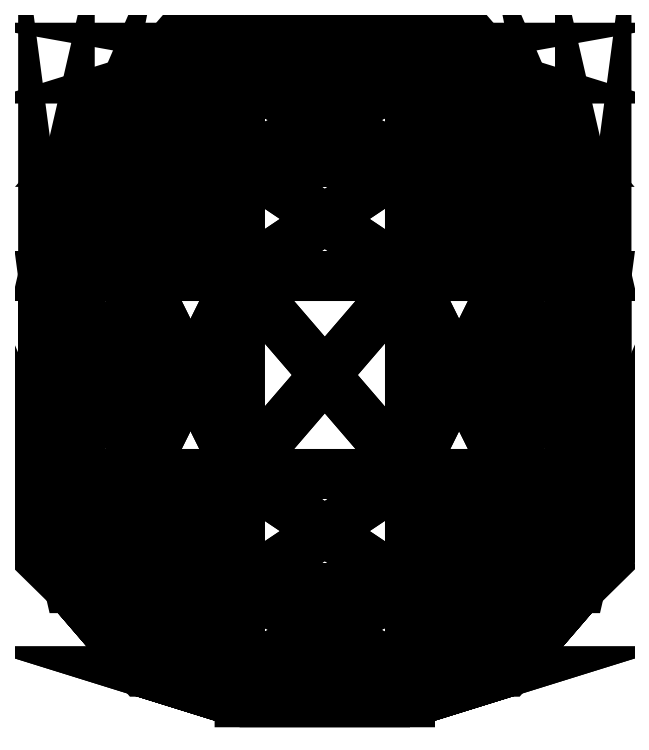
<metadata>
{"format":"dxf","ext":"dxf","renderer":"ezdxf+matplotlib","layout":"modelspace","background":"white","min_lineweight":24,"dpi":150}
</metadata>
<code>
0
SECTION
2
ENTITIES
0
POLYLINE
8
watermelon
66
   1
10
0
20
0
30
0
70
   64
71
   104
72
   204
0
VERTEX
8
watermelon
10
-25.2
20
0
30
25.2
70
   192
0
VERTEX
8
watermelon
10
25.2
20
0
30
25.2
70
   192
0
VERTEX
8
watermelon
10
25.2
20
0
30
-25.2
70
   192
0
VERTEX
8
watermelon
10
-25.2
20
0
30
-25.2
70
   192
0
VERTEX
8
watermelon
10
-25.2
20
9.046
30
54.25
70
   192
0
VERTEX
8
watermelon
10
25.2
20
9.046
30
54.25
70
   192
0
VERTEX
8
watermelon
10
39.72
20
9.046
30
50.36
70
   192
0
VERTEX
8
watermelon
10
50.36
20
9.046
30
39.72
70
   192
0
VERTEX
8
watermelon
10
54.25
20
9.046
30
25.2
70
   192
0
VERTEX
8
watermelon
10
54.25
20
9.046
30
-25.2
70
   192
0
VERTEX
8
watermelon
10
50.36
20
9.046
30
-39.72
70
   192
0
VERTEX
8
watermelon
10
39.72
20
9.046
30
-50.36
70
   192
0
VERTEX
8
watermelon
10
25.2
20
9.046
30
-54.25
70
   192
0
VERTEX
8
watermelon
10
-25.2
20
9.046
30
-54.25
70
   192
0
VERTEX
8
watermelon
10
-39.72
20
9.046
30
-50.36
70
   192
0
VERTEX
8
watermelon
10
-50.36
20
9.046
30
-39.72
70
   192
0
VERTEX
8
watermelon
10
-54.25
20
9.046
30
-25.2
70
   192
0
VERTEX
8
watermelon
10
-54.25
20
9.046
30
25.2
70
   192
0
VERTEX
8
watermelon
10
-50.36
20
9.046
30
39.72
70
   192
0
VERTEX
8
watermelon
10
-39.72
20
9.046
30
50.36
70
   192
0
VERTEX
8
watermelon
10
-25.2
20
33.76
30
75.52
70
   192
0
VERTEX
8
watermelon
10
25.2
20
33.76
30
75.52
70
   192
0
VERTEX
8
watermelon
10
50.36
20
33.76
30
68.77
70
   192
0
VERTEX
8
watermelon
10
68.77
20
33.76
30
50.36
70
   192
0
VERTEX
8
watermelon
10
75.52
20
33.76
30
25.2
70
   192
0
VERTEX
8
watermelon
10
75.52
20
33.76
30
-25.2
70
   192
0
VERTEX
8
watermelon
10
68.77
20
33.76
30
-50.36
70
   192
0
VERTEX
8
watermelon
10
50.36
20
33.76
30
-68.77
70
   192
0
VERTEX
8
watermelon
10
25.2
20
33.76
30
-75.52
70
   192
0
VERTEX
8
watermelon
10
-25.2
20
33.76
30
-75.52
70
   192
0
VERTEX
8
watermelon
10
-50.36
20
33.76
30
-68.77
70
   192
0
VERTEX
8
watermelon
10
-68.77
20
33.76
30
-50.36
70
   192
0
VERTEX
8
watermelon
10
-75.52
20
33.76
30
-25.2
70
   192
0
VERTEX
8
watermelon
10
-75.52
20
33.76
30
25.2
70
   192
0
VERTEX
8
watermelon
10
-68.77
20
33.76
30
50.36
70
   192
0
VERTEX
8
watermelon
10
-50.36
20
33.76
30
68.77
70
   192
0
VERTEX
8
watermelon
10
-25.2
20
67.52
30
83.3
70
   192
0
VERTEX
8
watermelon
10
25.2
20
67.52
30
83.3
70
   192
0
VERTEX
8
watermelon
10
54.25
20
67.52
30
75.52
70
   192
0
VERTEX
8
watermelon
10
75.52
20
67.52
30
54.25
70
   192
0
VERTEX
8
watermelon
10
83.3
20
67.52
30
25.2
70
   192
0
VERTEX
8
watermelon
10
83.3
20
67.52
30
-25.2
70
   192
0
VERTEX
8
watermelon
10
75.52
20
67.52
30
-54.25
70
   192
0
VERTEX
8
watermelon
10
54.25
20
67.52
30
-75.52
70
   192
0
VERTEX
8
watermelon
10
25.2
20
67.52
30
-83.3
70
   192
0
VERTEX
8
watermelon
10
-25.2
20
67.52
30
-83.3
70
   192
0
VERTEX
8
watermelon
10
-54.25
20
67.52
30
-75.52
70
   192
0
VERTEX
8
watermelon
10
-75.52
20
67.52
30
-54.25
70
   192
0
VERTEX
8
watermelon
10
-83.3
20
67.52
30
-25.2
70
   192
0
VERTEX
8
watermelon
10
-83.3
20
67.52
30
25.2
70
   192
0
VERTEX
8
watermelon
10
-75.52
20
67.52
30
54.25
70
   192
0
VERTEX
8
watermelon
10
-54.25
20
67.52
30
75.52
70
   192
0
VERTEX
8
watermelon
10
-25.2
20
126.1
30
83.3
70
   192
0
VERTEX
8
watermelon
10
25.2
20
126.1
30
83.3
70
   192
0
VERTEX
8
watermelon
10
54.25
20
126.1
30
75.52
70
   192
0
VERTEX
8
watermelon
10
75.52
20
126.1
30
54.25
70
   192
0
VERTEX
8
watermelon
10
83.3
20
126.1
30
25.2
70
   192
0
VERTEX
8
watermelon
10
83.3
20
126.1
30
-25.2
70
   192
0
VERTEX
8
watermelon
10
75.52
20
126.1
30
-54.25
70
   192
0
VERTEX
8
watermelon
10
54.25
20
126.1
30
-75.52
70
   192
0
VERTEX
8
watermelon
10
25.2
20
126.1
30
-83.3
70
   192
0
VERTEX
8
watermelon
10
-25.2
20
126.1
30
-83.3
70
   192
0
VERTEX
8
watermelon
10
-54.25
20
126.1
30
-75.52
70
   192
0
VERTEX
8
watermelon
10
-75.52
20
126.1
30
-54.25
70
   192
0
VERTEX
8
watermelon
10
-83.3
20
126.1
30
-25.2
70
   192
0
VERTEX
8
watermelon
10
-83.3
20
126.1
30
25.2
70
   192
0
VERTEX
8
watermelon
10
-75.52
20
126.1
30
54.25
70
   192
0
VERTEX
8
watermelon
10
-54.25
20
126.1
30
75.52
70
   192
0
VERTEX
8
watermelon
10
-25.2
20
159.8
30
75.52
70
   192
0
VERTEX
8
watermelon
10
25.2
20
159.8
30
75.52
70
   192
0
VERTEX
8
watermelon
10
50.36
20
159.8
30
68.77
70
   192
0
VERTEX
8
watermelon
10
68.77
20
159.8
30
50.36
70
   192
0
VERTEX
8
watermelon
10
75.52
20
159.8
30
25.2
70
   192
0
VERTEX
8
watermelon
10
75.52
20
159.8
30
-25.2
70
   192
0
VERTEX
8
watermelon
10
68.77
20
159.8
30
-50.36
70
   192
0
VERTEX
8
watermelon
10
50.36
20
159.8
30
-68.77
70
   192
0
VERTEX
8
watermelon
10
25.2
20
159.8
30
-75.52
70
   192
0
VERTEX
8
watermelon
10
-25.2
20
159.8
30
-75.52
70
   192
0
VERTEX
8
watermelon
10
-50.36
20
159.8
30
-68.77
70
   192
0
VERTEX
8
watermelon
10
-68.77
20
159.8
30
-50.36
70
   192
0
VERTEX
8
watermelon
10
-75.52
20
159.8
30
-25.2
70
   192
0
VERTEX
8
watermelon
10
-75.52
20
159.8
30
25.2
70
   192
0
VERTEX
8
watermelon
10
-68.77
20
159.8
30
50.36
70
   192
0
VERTEX
8
watermelon
10
-50.36
20
159.8
30
68.77
70
   192
0
VERTEX
8
watermelon
10
-25.2
20
184.5
30
54.25
70
   192
0
VERTEX
8
watermelon
10
25.2
20
184.5
30
54.25
70
   192
0
VERTEX
8
watermelon
10
39.72
20
184.5
30
50.36
70
   192
0
VERTEX
8
watermelon
10
50.36
20
184.5
30
39.72
70
   192
0
VERTEX
8
watermelon
10
54.25
20
184.5
30
25.2
70
   192
0
VERTEX
8
watermelon
10
54.25
20
184.5
30
-25.2
70
   192
0
VERTEX
8
watermelon
10
50.36
20
184.5
30
-39.72
70
   192
0
VERTEX
8
watermelon
10
39.72
20
184.5
30
-50.36
70
   192
0
VERTEX
8
watermelon
10
25.2
20
184.5
30
-54.25
70
   192
0
VERTEX
8
watermelon
10
-25.2
20
184.5
30
-54.25
70
   192
0
VERTEX
8
watermelon
10
-39.72
20
184.5
30
-50.36
70
   192
0
VERTEX
8
watermelon
10
-50.36
20
184.5
30
-39.72
70
   192
0
VERTEX
8
watermelon
10
-54.25
20
184.5
30
-25.2
70
   192
0
VERTEX
8
watermelon
10
-54.25
20
184.5
30
25.2
70
   192
0
VERTEX
8
watermelon
10
-50.36
20
184.5
30
39.72
70
   192
0
VERTEX
8
watermelon
10
-39.72
20
184.5
30
50.36
70
   192
0
VERTEX
8
watermelon
10
-25.2
20
193.6
30
25.2
70
   192
0
VERTEX
8
watermelon
10
25.2
20
193.6
30
25.2
70
   192
0
VERTEX
8
watermelon
10
25.2
20
193.6
30
-25.2
70
   192
0
VERTEX
8
watermelon
10
-25.2
20
193.6
30
-25.2
70
   192
0
VERTEX
8
watermelon
10
0
20
0
30
0
70
   128
71
   1
72
   5
73
   6
0
VERTEX
8
watermelon
10
0
20
0
30
0
70
   128
71
   5
72
   21
73
   22
0
VERTEX
8
watermelon
10
0
20
0
30
0
70
   128
71
   21
72
   37
73
   38
0
VERTEX
8
watermelon
10
0
20
0
30
0
70
   128
71
   37
72
   53
73
   54
0
VERTEX
8
watermelon
10
0
20
0
30
0
70
   128
71
   53
72
   69
73
   70
0
VERTEX
8
watermelon
10
0
20
0
30
0
70
   128
71
   69
72
   85
73
   86
0
VERTEX
8
watermelon
10
0
20
0
30
0
70
   128
71
   85
72
   101
73
   102
0
VERTEX
8
watermelon
10
0
20
0
30
0
70
   128
71
   2
72
   6
73
   7
0
VERTEX
8
watermelon
10
0
20
0
30
0
70
   128
71
   6
72
   22
73
   23
0
VERTEX
8
watermelon
10
0
20
0
30
0
70
   128
71
   22
72
   38
73
   39
0
VERTEX
8
watermelon
10
0
20
0
30
0
70
   128
71
   38
72
   54
73
   55
0
VERTEX
8
watermelon
10
0
20
0
30
0
70
   128
71
   54
72
   70
73
   71
0
VERTEX
8
watermelon
10
0
20
0
30
0
70
   128
71
   70
72
   86
73
   87
0
VERTEX
8
watermelon
10
0
20
0
30
0
70
   128
71
   86
72
   102
73
   87
0
VERTEX
8
watermelon
10
0
20
0
30
0
70
   128
71
   2
72
   7
73
   8
0
VERTEX
8
watermelon
10
0
20
0
30
0
70
   128
71
   7
72
   23
73
   24
0
VERTEX
8
watermelon
10
0
20
0
30
0
70
   128
71
   23
72
   39
73
   40
0
VERTEX
8
watermelon
10
0
20
0
30
0
70
   128
71
   39
72
   55
73
   56
0
VERTEX
8
watermelon
10
0
20
0
30
0
70
   128
71
   55
72
   71
73
   72
0
VERTEX
8
watermelon
10
0
20
0
30
0
70
   128
71
   71
72
   87
73
   88
0
VERTEX
8
watermelon
10
0
20
0
30
0
70
   128
71
   87
72
   102
73
   88
0
VERTEX
8
watermelon
10
0
20
0
30
0
70
   128
71
   2
72
   8
73
   9
0
VERTEX
8
watermelon
10
0
20
0
30
0
70
   128
71
   8
72
   24
73
   25
0
VERTEX
8
watermelon
10
0
20
0
30
0
70
   128
71
   24
72
   40
73
   41
0
VERTEX
8
watermelon
10
0
20
0
30
0
70
   128
71
   40
72
   56
73
   57
0
VERTEX
8
watermelon
10
0
20
0
30
0
70
   128
71
   56
72
   72
73
   73
0
VERTEX
8
watermelon
10
0
20
0
30
0
70
   128
71
   72
72
   88
73
   89
0
VERTEX
8
watermelon
10
0
20
0
30
0
70
   128
71
   88
72
   102
73
   89
0
VERTEX
8
watermelon
10
0
20
0
30
0
70
   128
71
   2
72
   9
73
   10
0
VERTEX
8
watermelon
10
0
20
0
30
0
70
   128
71
   9
72
   25
73
   26
0
VERTEX
8
watermelon
10
0
20
0
30
0
70
   128
71
   25
72
   41
73
   42
0
VERTEX
8
watermelon
10
0
20
0
30
0
70
   128
71
   41
72
   57
73
   58
0
VERTEX
8
watermelon
10
0
20
0
30
0
70
   128
71
   57
72
   73
73
   74
0
VERTEX
8
watermelon
10
0
20
0
30
0
70
   128
71
   73
72
   89
73
   90
0
VERTEX
8
watermelon
10
0
20
0
30
0
70
   128
71
   89
72
   102
73
   103
0
VERTEX
8
watermelon
10
0
20
0
30
0
70
   128
71
   3
72
   10
73
   11
0
VERTEX
8
watermelon
10
0
20
0
30
0
70
   128
71
   10
72
   26
73
   27
0
VERTEX
8
watermelon
10
0
20
0
30
0
70
   128
71
   26
72
   42
73
   43
0
VERTEX
8
watermelon
10
0
20
0
30
0
70
   128
71
   42
72
   58
73
   59
0
VERTEX
8
watermelon
10
0
20
0
30
0
70
   128
71
   58
72
   74
73
   75
0
VERTEX
8
watermelon
10
0
20
0
30
0
70
   128
71
   74
72
   90
73
   91
0
VERTEX
8
watermelon
10
0
20
0
30
0
70
   128
71
   90
72
   103
73
   91
0
VERTEX
8
watermelon
10
0
20
0
30
0
70
   128
71
   3
72
   11
73
   12
0
VERTEX
8
watermelon
10
0
20
0
30
0
70
   128
71
   11
72
   27
73
   28
0
VERTEX
8
watermelon
10
0
20
0
30
0
70
   128
71
   27
72
   43
73
   44
0
VERTEX
8
watermelon
10
0
20
0
30
0
70
   128
71
   43
72
   59
73
   60
0
VERTEX
8
watermelon
10
0
20
0
30
0
70
   128
71
   59
72
   75
73
   76
0
VERTEX
8
watermelon
10
0
20
0
30
0
70
   128
71
   75
72
   91
73
   92
0
VERTEX
8
watermelon
10
0
20
0
30
0
70
   128
71
   91
72
   103
73
   92
0
VERTEX
8
watermelon
10
0
20
0
30
0
70
   128
71
   3
72
   12
73
   13
0
VERTEX
8
watermelon
10
0
20
0
30
0
70
   128
71
   12
72
   28
73
   29
0
VERTEX
8
watermelon
10
0
20
0
30
0
70
   128
71
   28
72
   44
73
   45
0
VERTEX
8
watermelon
10
0
20
0
30
0
70
   128
71
   44
72
   60
73
   61
0
VERTEX
8
watermelon
10
0
20
0
30
0
70
   128
71
   60
72
   76
73
   77
0
VERTEX
8
watermelon
10
0
20
0
30
0
70
   128
71
   76
72
   92
73
   93
0
VERTEX
8
watermelon
10
0
20
0
30
0
70
   128
71
   92
72
   103
73
   93
0
VERTEX
8
watermelon
10
0
20
0
30
0
70
   128
71
   3
72
   13
73
   14
0
VERTEX
8
watermelon
10
0
20
0
30
0
70
   128
71
   13
72
   29
73
   30
0
VERTEX
8
watermelon
10
0
20
0
30
0
70
   128
71
   29
72
   45
73
   46
0
VERTEX
8
watermelon
10
0
20
0
30
0
70
   128
71
   45
72
   61
73
   62
0
VERTEX
8
watermelon
10
0
20
0
30
0
70
   128
71
   61
72
   77
73
   78
0
VERTEX
8
watermelon
10
0
20
0
30
0
70
   128
71
   77
72
   93
73
   94
0
VERTEX
8
watermelon
10
0
20
0
30
0
70
   128
71
   93
72
   103
73
   104
0
VERTEX
8
watermelon
10
0
20
0
30
0
70
   128
71
   4
72
   14
73
   15
0
VERTEX
8
watermelon
10
0
20
0
30
0
70
   128
71
   14
72
   30
73
   31
0
VERTEX
8
watermelon
10
0
20
0
30
0
70
   128
71
   30
72
   46
73
   47
0
VERTEX
8
watermelon
10
0
20
0
30
0
70
   128
71
   46
72
   62
73
   63
0
VERTEX
8
watermelon
10
0
20
0
30
0
70
   128
71
   62
72
   78
73
   79
0
VERTEX
8
watermelon
10
0
20
0
30
0
70
   128
71
   78
72
   94
73
   95
0
VERTEX
8
watermelon
10
0
20
0
30
0
70
   128
71
   94
72
   104
73
   95
0
VERTEX
8
watermelon
10
0
20
0
30
0
70
   128
71
   4
72
   15
73
   16
0
VERTEX
8
watermelon
10
0
20
0
30
0
70
   128
71
   15
72
   31
73
   32
0
VERTEX
8
watermelon
10
0
20
0
30
0
70
   128
71
   31
72
   47
73
   48
0
VERTEX
8
watermelon
10
0
20
0
30
0
70
   128
71
   47
72
   63
73
   64
0
VERTEX
8
watermelon
10
0
20
0
30
0
70
   128
71
   63
72
   79
73
   80
0
VERTEX
8
watermelon
10
0
20
0
30
0
70
   128
71
   79
72
   95
73
   96
0
VERTEX
8
watermelon
10
0
20
0
30
0
70
   128
71
   95
72
   104
73
   96
0
VERTEX
8
watermelon
10
0
20
0
30
0
70
   128
71
   4
72
   16
73
   17
0
VERTEX
8
watermelon
10
0
20
0
30
0
70
   128
71
   16
72
   32
73
   33
0
VERTEX
8
watermelon
10
0
20
0
30
0
70
   128
71
   32
72
   48
73
   49
0
VERTEX
8
watermelon
10
0
20
0
30
0
70
   128
71
   48
72
   64
73
   65
0
VERTEX
8
watermelon
10
0
20
0
30
0
70
   128
71
   64
72
   80
73
   81
0
VERTEX
8
watermelon
10
0
20
0
30
0
70
   128
71
   80
72
   96
73
   97
0
VERTEX
8
watermelon
10
0
20
0
30
0
70
   128
71
   96
72
   104
73
   97
0
VERTEX
8
watermelon
10
0
20
0
30
0
70
   128
71
   4
72
   17
73
   18
0
VERTEX
8
watermelon
10
0
20
0
30
0
70
   128
71
   17
72
   33
73
   34
0
VERTEX
8
watermelon
10
0
20
0
30
0
70
   128
71
   33
72
   49
73
   50
0
VERTEX
8
watermelon
10
0
20
0
30
0
70
   128
71
   49
72
   65
73
   66
0
VERTEX
8
watermelon
10
0
20
0
30
0
70
   128
71
   65
72
   81
73
   82
0
VERTEX
8
watermelon
10
0
20
0
30
0
70
   128
71
   81
72
   97
73
   98
0
VERTEX
8
watermelon
10
0
20
0
30
0
70
   128
71
   97
72
   104
73
   101
0
VERTEX
8
watermelon
10
0
20
0
30
0
70
   128
71
   1
72
   18
73
   19
0
VERTEX
8
watermelon
10
0
20
0
30
0
70
   128
71
   18
72
   34
73
   35
0
VERTEX
8
watermelon
10
0
20
0
30
0
70
   128
71
   34
72
   50
73
   51
0
VERTEX
8
watermelon
10
0
20
0
30
0
70
   128
71
   50
72
   66
73
   67
0
VERTEX
8
watermelon
10
0
20
0
30
0
70
   128
71
   66
72
   82
73
   83
0
VERTEX
8
watermelon
10
0
20
0
30
0
70
   128
71
   82
72
   98
73
   99
0
VERTEX
8
watermelon
10
0
20
0
30
0
70
   128
71
   98
72
   101
73
   99
0
VERTEX
8
watermelon
10
0
20
0
30
0
70
   128
71
   1
72
   19
73
   20
0
VERTEX
8
watermelon
10
0
20
0
30
0
70
   128
71
   19
72
   35
73
   36
0
VERTEX
8
watermelon
10
0
20
0
30
0
70
   128
71
   35
72
   51
73
   52
0
VERTEX
8
watermelon
10
0
20
0
30
0
70
   128
71
   51
72
   67
73
   68
0
VERTEX
8
watermelon
10
0
20
0
30
0
70
   128
71
   67
72
   83
73
   84
0
VERTEX
8
watermelon
10
0
20
0
30
0
70
   128
71
   83
72
   99
73
   100
0
VERTEX
8
watermelon
10
0
20
0
30
0
70
   128
71
   99
72
   101
73
   100
0
VERTEX
8
watermelon
10
0
20
0
30
0
70
   128
71
   1
72
   20
73
   5
0
VERTEX
8
watermelon
10
0
20
0
30
0
70
   128
71
   20
72
   36
73
   21
0
VERTEX
8
watermelon
10
0
20
0
30
0
70
   128
71
   36
72
   52
73
   37
0
VERTEX
8
watermelon
10
0
20
0
30
0
70
   128
71
   52
72
   68
73
   53
0
VERTEX
8
watermelon
10
0
20
0
30
0
70
   128
71
   68
72
   84
73
   69
0
VERTEX
8
watermelon
10
0
20
0
30
0
70
   128
71
   84
72
   100
73
   85
0
VERTEX
8
watermelon
10
0
20
0
30
0
70
   128
71
   100
72
   101
73
   85
0
VERTEX
8
watermelon
10
0
20
0
30
0
70
   128
71
   101
72
   104
73
   103
0
VERTEX
8
watermelon
10
0
20
0
30
0
70
   128
71
   1
72
   2
73
   3
0
VERTEX
8
watermelon
10
0
20
0
30
0
70
   128
71
   1
72
   6
73
   2
0
VERTEX
8
watermelon
10
0
20
0
30
0
70
   128
71
   5
72
   22
73
   6
0
VERTEX
8
watermelon
10
0
20
0
30
0
70
   128
71
   21
72
   38
73
   22
0
VERTEX
8
watermelon
10
0
20
0
30
0
70
   128
71
   37
72
   54
73
   38
0
VERTEX
8
watermelon
10
0
20
0
30
0
70
   128
71
   53
72
   70
73
   54
0
VERTEX
8
watermelon
10
0
20
0
30
0
70
   128
71
   69
72
   86
73
   70
0
VERTEX
8
watermelon
10
0
20
0
30
0
70
   128
71
   85
72
   102
73
   86
0
VERTEX
8
watermelon
10
0
20
0
30
0
70
   128
71
   6
72
   23
73
   7
0
VERTEX
8
watermelon
10
0
20
0
30
0
70
   128
71
   22
72
   39
73
   23
0
VERTEX
8
watermelon
10
0
20
0
30
0
70
   128
71
   38
72
   55
73
   39
0
VERTEX
8
watermelon
10
0
20
0
30
0
70
   128
71
   54
72
   71
73
   55
0
VERTEX
8
watermelon
10
0
20
0
30
0
70
   128
71
   70
72
   87
73
   71
0
VERTEX
8
watermelon
10
0
20
0
30
0
70
   128
71
   7
72
   24
73
   8
0
VERTEX
8
watermelon
10
0
20
0
30
0
70
   128
71
   23
72
   40
73
   24
0
VERTEX
8
watermelon
10
0
20
0
30
0
70
   128
71
   39
72
   56
73
   40
0
VERTEX
8
watermelon
10
0
20
0
30
0
70
   128
71
   55
72
   72
73
   56
0
VERTEX
8
watermelon
10
0
20
0
30
0
70
   128
71
   71
72
   88
73
   72
0
VERTEX
8
watermelon
10
0
20
0
30
0
70
   128
71
   8
72
   25
73
   9
0
VERTEX
8
watermelon
10
0
20
0
30
0
70
   128
71
   24
72
   41
73
   25
0
VERTEX
8
watermelon
10
0
20
0
30
0
70
   128
71
   40
72
   57
73
   41
0
VERTEX
8
watermelon
10
0
20
0
30
0
70
   128
71
   56
72
   73
73
   57
0
VERTEX
8
watermelon
10
0
20
0
30
0
70
   128
71
   72
72
   89
73
   73
0
VERTEX
8
watermelon
10
0
20
0
30
0
70
   128
71
   2
72
   10
73
   3
0
VERTEX
8
watermelon
10
0
20
0
30
0
70
   128
71
   9
72
   26
73
   10
0
VERTEX
8
watermelon
10
0
20
0
30
0
70
   128
71
   25
72
   42
73
   26
0
VERTEX
8
watermelon
10
0
20
0
30
0
70
   128
71
   41
72
   58
73
   42
0
VERTEX
8
watermelon
10
0
20
0
30
0
70
   128
71
   57
72
   74
73
   58
0
VERTEX
8
watermelon
10
0
20
0
30
0
70
   128
71
   73
72
   90
73
   74
0
VERTEX
8
watermelon
10
0
20
0
30
0
70
   128
71
   89
72
   103
73
   90
0
VERTEX
8
watermelon
10
0
20
0
30
0
70
   128
71
   10
72
   27
73
   11
0
VERTEX
8
watermelon
10
0
20
0
30
0
70
   128
71
   26
72
   43
73
   27
0
VERTEX
8
watermelon
10
0
20
0
30
0
70
   128
71
   42
72
   59
73
   43
0
VERTEX
8
watermelon
10
0
20
0
30
0
70
   128
71
   58
72
   75
73
   59
0
VERTEX
8
watermelon
10
0
20
0
30
0
70
   128
71
   74
72
   91
73
   75
0
VERTEX
8
watermelon
10
0
20
0
30
0
70
   128
71
   11
72
   28
73
   12
0
VERTEX
8
watermelon
10
0
20
0
30
0
70
   128
71
   27
72
   44
73
   28
0
VERTEX
8
watermelon
10
0
20
0
30
0
70
   128
71
   43
72
   60
73
   44
0
VERTEX
8
watermelon
10
0
20
0
30
0
70
   128
71
   59
72
   76
73
   60
0
VERTEX
8
watermelon
10
0
20
0
30
0
70
   128
71
   75
72
   92
73
   76
0
VERTEX
8
watermelon
10
0
20
0
30
0
70
   128
71
   12
72
   29
73
   13
0
VERTEX
8
watermelon
10
0
20
0
30
0
70
   128
71
   28
72
   45
73
   29
0
VERTEX
8
watermelon
10
0
20
0
30
0
70
   128
71
   44
72
   61
73
   45
0
VERTEX
8
watermelon
10
0
20
0
30
0
70
   128
71
   60
72
   77
73
   61
0
VERTEX
8
watermelon
10
0
20
0
30
0
70
   128
71
   76
72
   93
73
   77
0
VERTEX
8
watermelon
10
0
20
0
30
0
70
   128
71
   3
72
   14
73
   4
0
VERTEX
8
watermelon
10
0
20
0
30
0
70
   128
71
   13
72
   30
73
   14
0
VERTEX
8
watermelon
10
0
20
0
30
0
70
   128
71
   29
72
   46
73
   30
0
VERTEX
8
watermelon
10
0
20
0
30
0
70
   128
71
   45
72
   62
73
   46
0
VERTEX
8
watermelon
10
0
20
0
30
0
70
   128
71
   61
72
   78
73
   62
0
VERTEX
8
watermelon
10
0
20
0
30
0
70
   128
71
   77
72
   94
73
   78
0
VERTEX
8
watermelon
10
0
20
0
30
0
70
   128
71
   93
72
   104
73
   94
0
VERTEX
8
watermelon
10
0
20
0
30
0
70
   128
71
   14
72
   31
73
   15
0
VERTEX
8
watermelon
10
0
20
0
30
0
70
   128
71
   30
72
   47
73
   31
0
VERTEX
8
watermelon
10
0
20
0
30
0
70
   128
71
   46
72
   63
73
   47
0
VERTEX
8
watermelon
10
0
20
0
30
0
70
   128
71
   62
72
   79
73
   63
0
VERTEX
8
watermelon
10
0
20
0
30
0
70
   128
71
   78
72
   95
73
   79
0
VERTEX
8
watermelon
10
0
20
0
30
0
70
   128
71
   15
72
   32
73
   16
0
VERTEX
8
watermelon
10
0
20
0
30
0
70
   128
71
   31
72
   48
73
   32
0
VERTEX
8
watermelon
10
0
20
0
30
0
70
   128
71
   47
72
   64
73
   48
0
VERTEX
8
watermelon
10
0
20
0
30
0
70
   128
71
   63
72
   80
73
   64
0
VERTEX
8
watermelon
10
0
20
0
30
0
70
   128
71
   79
72
   96
73
   80
0
VERTEX
8
watermelon
10
0
20
0
30
0
70
   128
71
   16
72
   33
73
   17
0
VERTEX
8
watermelon
10
0
20
0
30
0
70
   128
71
   32
72
   49
73
   33
0
VERTEX
8
watermelon
10
0
20
0
30
0
70
   128
71
   48
72
   65
73
   49
0
VERTEX
8
watermelon
10
0
20
0
30
0
70
   128
71
   64
72
   81
73
   65
0
VERTEX
8
watermelon
10
0
20
0
30
0
70
   128
71
   80
72
   97
73
   81
0
VERTEX
8
watermelon
10
0
20
0
30
0
70
   128
71
   4
72
   18
73
   1
0
VERTEX
8
watermelon
10
0
20
0
30
0
70
   128
71
   17
72
   34
73
   18
0
VERTEX
8
watermelon
10
0
20
0
30
0
70
   128
71
   33
72
   50
73
   34
0
VERTEX
8
watermelon
10
0
20
0
30
0
70
   128
71
   49
72
   66
73
   50
0
VERTEX
8
watermelon
10
0
20
0
30
0
70
   128
71
   65
72
   82
73
   66
0
VERTEX
8
watermelon
10
0
20
0
30
0
70
   128
71
   81
72
   98
73
   82
0
VERTEX
8
watermelon
10
0
20
0
30
0
70
   128
71
   97
72
   101
73
   98
0
VERTEX
8
watermelon
10
0
20
0
30
0
70
   128
71
   18
72
   35
73
   19
0
VERTEX
8
watermelon
10
0
20
0
30
0
70
   128
71
   34
72
   51
73
   35
0
VERTEX
8
watermelon
10
0
20
0
30
0
70
   128
71
   50
72
   67
73
   51
0
VERTEX
8
watermelon
10
0
20
0
30
0
70
   128
71
   66
72
   83
73
   67
0
VERTEX
8
watermelon
10
0
20
0
30
0
70
   128
71
   82
72
   99
73
   83
0
VERTEX
8
watermelon
10
0
20
0
30
0
70
   128
71
   19
72
   36
73
   20
0
VERTEX
8
watermelon
10
0
20
0
30
0
70
   128
71
   35
72
   52
73
   36
0
VERTEX
8
watermelon
10
0
20
0
30
0
70
   128
71
   51
72
   68
73
   52
0
VERTEX
8
watermelon
10
0
20
0
30
0
70
   128
71
   67
72
   84
73
   68
0
VERTEX
8
watermelon
10
0
20
0
30
0
70
   128
71
   83
72
   100
73
   84
0
VERTEX
8
watermelon
10
0
20
0
30
0
70
   128
71
   20
72
   21
73
   5
0
VERTEX
8
watermelon
10
0
20
0
30
0
70
   128
71
   36
72
   37
73
   21
0
VERTEX
8
watermelon
10
0
20
0
30
0
70
   128
71
   52
72
   53
73
   37
0
VERTEX
8
watermelon
10
0
20
0
30
0
70
   128
71
   68
72
   69
73
   53
0
VERTEX
8
watermelon
10
0
20
0
30
0
70
   128
71
   84
72
   85
73
   69
0
VERTEX
8
watermelon
10
0
20
0
30
0
70
   128
71
   101
72
   103
73
   102
0
VERTEX
8
watermelon
10
0
20
0
30
0
70
   128
71
   1
72
   3
73
   4
0
SEQEND
0
ENDSEC
0
EOF

</code>
